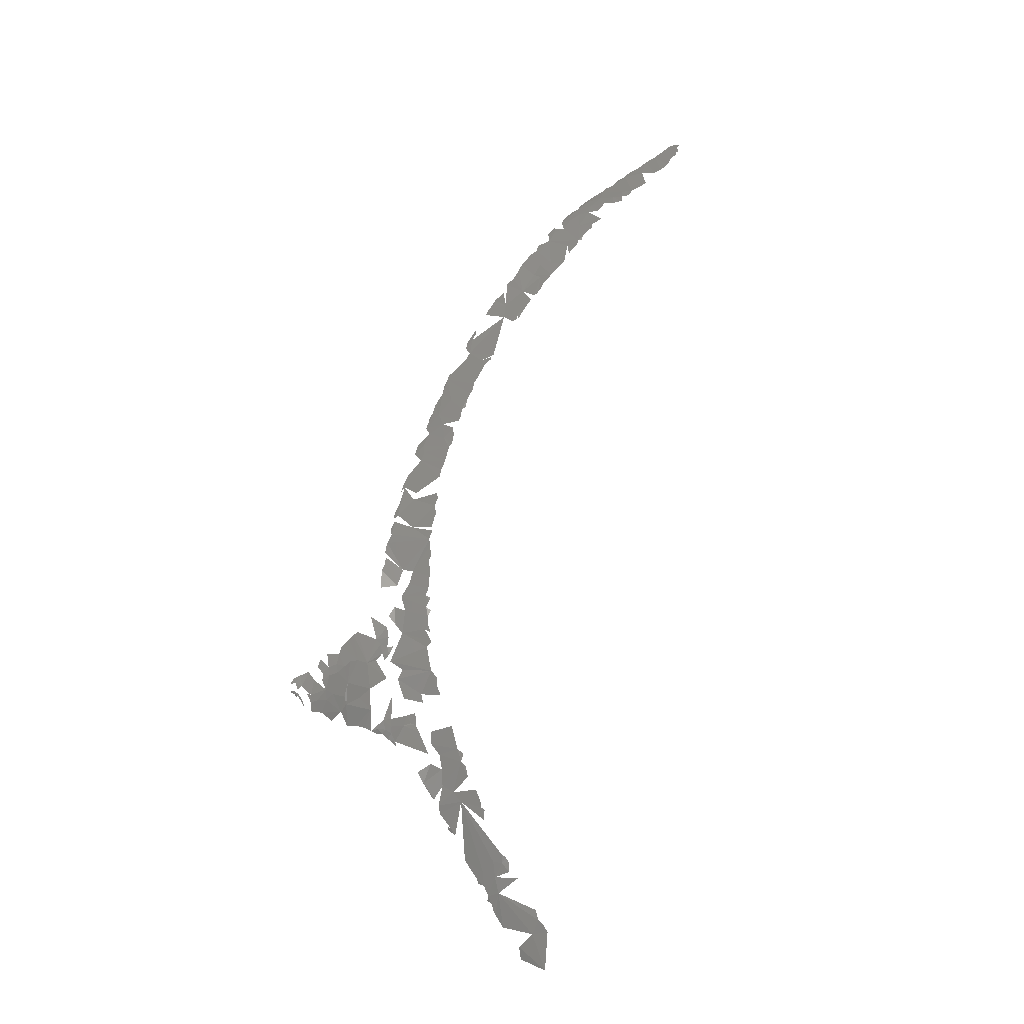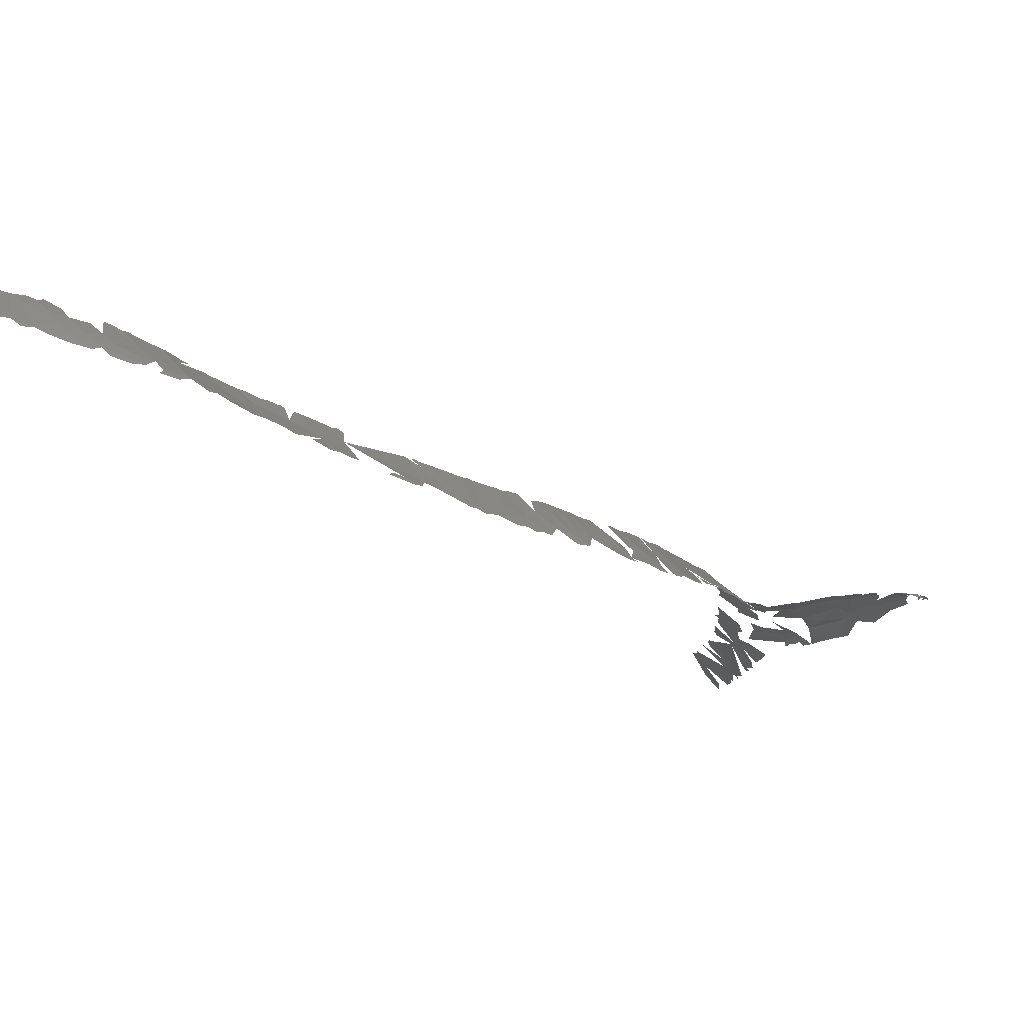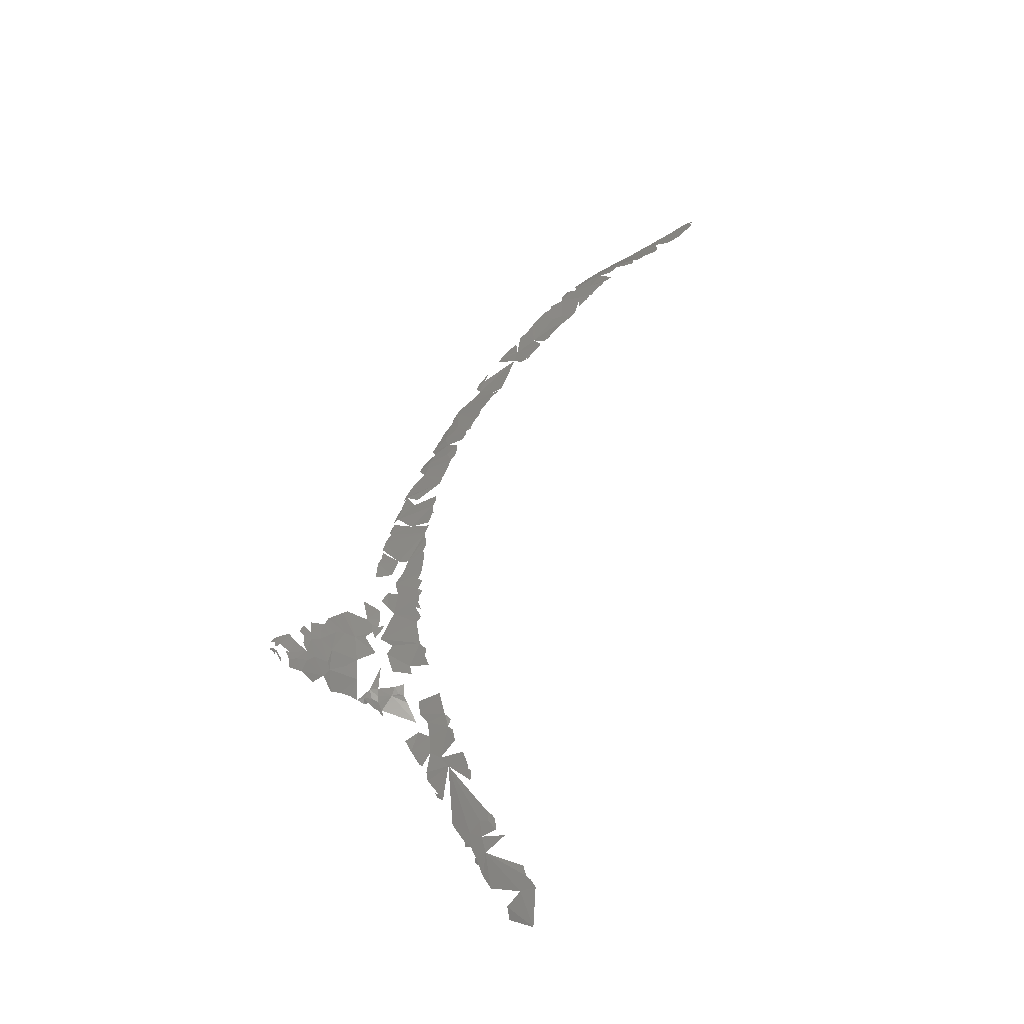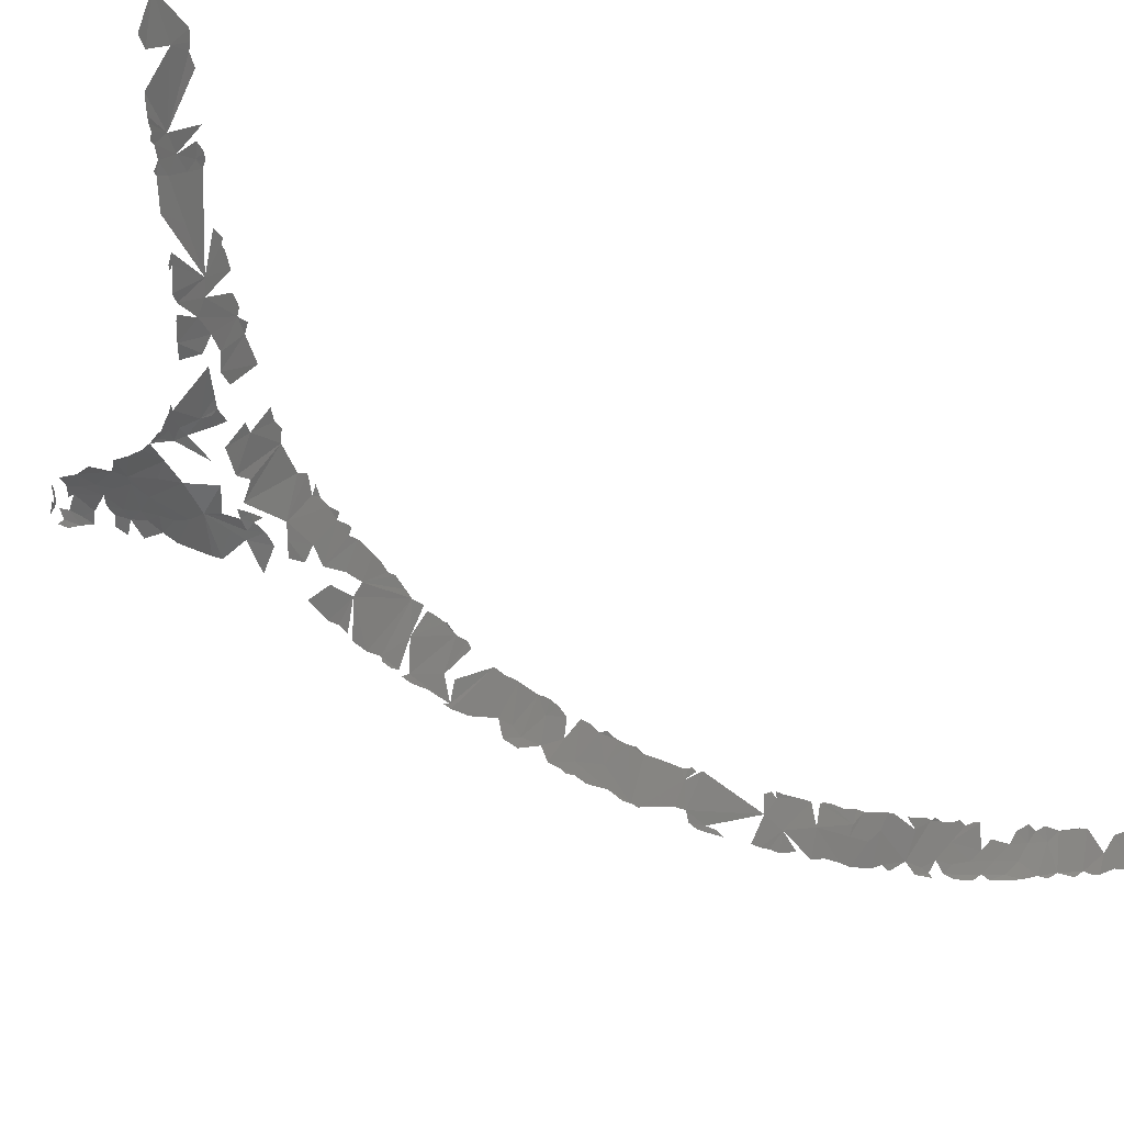
<metadata>
{"format":"stl","ext":"stl","renderer":"f3d","projection":"perspective","resolution":1024,"background":"white","views":[{"elev":-10.0,"azim":144.6,"up":"+Z"},{"elev":-28.2,"azim":18.3,"up":"+Y"},{"elev":-27.7,"azim":154.1,"up":"+Z"},{"elev":-38.9,"azim":-153.0,"up":"+Y"}]}
</metadata>
<code>
# stl→obj: 372 verts, 402 faces
v 12.19 57.91 462.4
v 12 58.9 461.9
v 11.63 58.72 462.4
v 11.73 59 462.2
v 12.58 57.9 462
v 12.28 59.15 461.2
v 12.03 59.24 461.5
v 12.96 59.06 460.5
v 12.49 59.27 460.9
v 13.94 57.41 460.9
v 13.65 59.15 459.5
v 14.53 58.99 458.8
v 14.98 56.92 460.1
v 15.71 56.79 459.5
v 16.02 57.58 458.5
v 15.1 58.7 458.4
v 16.6 56.23 458.9
v 16.99 56.17 458.6
v 17.49 56.29 458.1
v 16.5 58.76 456.9
v 18.15 58.4 455.8
v 18.02 55.77 457.7
v 18.93 55.91 456.9
v 16.97 58.69 456.5
v 19.52 55.44 456.6
v 20.07 55.54 456.1
v 18.98 57.69 455.6
v 18.83 58.55 455
v 20.1 57.46 454.9
v 20.93 56.29 454.9
v 20.96 55.15 455.4
v 19.49 58.21 454.9
v 21.87 55.31 454.6
v 21.82 54.91 454.8
v 21.12 57.19 454.1
v 19.75 58.46 454.2
v 20.57 57.97 453.9
v 19.62 58.46 454.5
v 22.2 56.09 453.8
v 23.14 55.08 453.5
v 22.77 54.78 454
v 22.02 57.25 453
v 23.56 55.71 452.6
v 22.79 56.45 452.9
v 23.62 54.57 453.2
v 24.17 54.81 452.6
v 24.63 54.38 452.3
v 24.54 55.29 451.8
v 24.19 56.47 451
v 25.14 54.61 451.7
v 22.27 57.98 451.8
v 23.15 57.6 451.2
v 22.63 57.89 451.5
v 25.31 55.29 450.8
v 25.9 54.47 450.9
v 26.16 54.67 450.4
v 23.69 57.53 450.4
v 23.33 57.76 450.6
v 26.61 54.13 450.2
v 25.77 54.2 451.2
v 24.25 57.36 449.7
v 24.79 57.23 449.1
v 26.87 54.7 449.3
v 25.7 56.42 448.5
v 24.48 57.41 449.2
v 25.05 57.22 448.5
v 24.94 57.27 448.7
v 27.87 53.93 448.7
v 28.11 54.11 448.1
v 25.24 57.14 448.3
v 25.62 56.93 447.9
v 27.41 55.66 446.5
v 28.67 53.75 447.7
v 25.85 56.91 447.5
v 28.25 54.9 446.3
v 29.66 53.39 446.4
v 26.66 56.66 446.2
v 26.38 56.74 446.6
v 27.86 56.29 444.9
v 29.04 54.79 445
v 30.1 53.43 445.6
v 30.49 54.71 442.9
v 30.76 53.36 444.6
v 28.63 55.43 444.7
v 28.19 56.31 444.4
v 28.83 56.11 443.7
v 31.4 53.05 443.9
v 29.89 56.02 442.3
v 29.47 56.14 442.7
v 29.17 56.19 443.2
v 32.2 53.98 441.3
v 29.69 56.12 442.5
v 30.29 55.97 441.8
v 30.9 55.93 440.9
v 32.78 52.81 442
v 31.96 53.21 442.9
v 33.22 52.86 441.3
v 33.63 52.77 440.8
v 31.91 55.54 439.9
v 33.98 52.82 440.2
v 32.79 54.5 439.8
v 31.56 55.84 440
v 31.82 55.83 439.5
v 32.48 55.57 439.1
v 32.06 55.83 439.4
v 35.13 52.62 438.4
v 35.8 52.93 437.1
v 35.4 52.93 437.8
v 36.23 52.56 436.8
v 36.52 52.76 436.1
v 36.4 53.33 435.5
v 34.95 55.63 435
v 35.98 54.9 434.4
v 36.84 53.28 434.8
v 35.56 55.58 434.3
v 35.26 55.52 434.8
v 35.38 55.69 434.4
v 35.92 55.51 433.9
v 38.53 52.61 432.9
v 37.43 55.56 431.6
v 36.9 55.58 432.4
v 38.8 52.69 432.4
v 39.12 52.62 431.7
v 39.58 52.97 430.7
v 37.98 55.74 430.4
v 39.38 54.27 429.8
v 37.6 55.77 431
v 38.34 55.8 429.8
v 40.64 53.87 428.1
v 39.12 55.87 428.6
v 40.42 52.81 429.3
v 38.58 55.91 429.2
v 40.82 53.05 428.5
v 38.7 56.04 428.8
v 39.73 56.22 427.2
v 41.19 52.92 427.8
v 41.36 53.14 427.4
v 39.35 56.14 427.9
v 40.77 54.89 426.9
v 41.79 53.22 426.6
v 41.22 55.73 425.2
v 40.32 56.08 426.4
v 41.87 54.06 425.9
v 40.48 56.44 425.6
v 40.72 56.61 424.9
v 42.62 54.12 424.6
v 42.89 53.39 424.7
v 40.89 56.65 424.6
v 41.19 56.62 424.2
v 42.82 54.56 423.8
v 43.4 53.65 423.7
v 43.29 54.66 422.8
v 41.79 56.86 422.6
v 42.26 56.89 421.7
v 42.57 57.06 420.9
v 45.11 54.14 420
v 44.5 54.17 421.2
v 45.08 54.4 419.9
v 44.42 55.6 419.2
v 45.38 54.26 419.4
v 44.76 55.66 418.5
v 43.21 57.75 418.5
v 43.21 57.46 419
v 43.56 57.75 417.7
v 45.77 54.64 418.2
v 46.25 55.04 416.8
v 46.31 54.57 417.1
v 45.49 56.68 415.4
v 43.68 58.1 416.7
v 43.79 58.11 416.7
v 46.59 54.73 416.4
v 44.13 58.25 415.8
v 44.32 58.27 415.3
v 46.62 55.02 416.1
v 47.09 55.31 414.7
v 46.88 54.9 415.6
v 47.12 55.04 414.9
v 44.69 58.45 414
v 44.34 58.45 415
v 47.59 55.23 413.8
v 46.94 57.2 410.9
v 44.76 58.72 413.4
v 46.25 57.94 410.7
v 47.97 55.42 412.8
v 44.85 59.07 412.3
v 45.09 59.02 411.7
v 45.12 59.3 410.9
v 45.25 59.43 410.2
v 45.55 59.67 408.8
v 46.68 57.98 409.5
v 47.44 57.72 408.1
v 45.82 59.58 408.2
v 45.95 59.94 407
v 45.65 60.01 407.6
v 45.5 59.96 407.9
v 47.38 58.34 406.7
v 45.98 60.3 406
v 45.63 60.27 406.7
v 48.25 57.99 405.3
v 48.09 57.52 407.1
v 48.71 57.4 406.2
v 47.87 58.65 404.4
v 46.38 60.36 404.7
v 46.11 60.5 405.2
v 45.99 60.85 404.4
v 46.01 61.04 403.5
v 46.36 60.77 402.9
v 49.1 58.45 401.6
v 46.16 61.22 400.6
v 48.16 59.26 400.7
v 48.62 59.08 399.8
v 46.84 60.57 398.3
v 45.77 61.66 399.2
v 45.71 61.68 399.9
v 45.48 61.9 398.2
v 48.23 59.61 397.9
v 46.69 60.67 397.5
v 48.05 55.71 412.3
v 48.26 55.92 411.5
v 48.61 55.91 410.9
v 47.6 57.2 409.3
v 49.01 56.38 409.1
v 50.2 57.62 403.7
v 48.99 57.62 405
v 50.31 56.73 406.1
v 49 57.92 404
v 49.84 57.82 403.3
v 49.2 58.04 403
v 49.1 58.25 402.3
v 48.7 58.32 403.1
v 49.77 58.05 402.3
v 49.6 58.25 401.7
v 58.6 59.21 400
v 59.38 59.15 399.6
v 59.05 59.45 399.2
v 60.01 58.97 399.3
v 60.04 59.29 398.9
v 59.53 59.63 398.6
v 60.43 59.04 398.8
v 60 59.68 398.2
v 60.49 59.39 398.1
v 60.27 59.52 397.8
v 60.24 59.63 398
v 60.45 59.31 397.9
v 59.95 59.83 397.8
v 60.1 59.7 397.7
v 59.94 59.8 397.5
v 59.97 59.59 397.4
v 59.63 60.02 396.8
v 59.6 60.09 397
v 59.49 60.07 396.6
v 50.36 59.32 395.8
v 49.59 59.54 395.9
v 49.27 59.19 398.3
v 47.7 60.01 395.5
v 47.27 60.22 396.6
v 48.05 59.85 396.3
v 49.64 59.58 395.2
v 47.24 60.23 395.4
v 50.14 59.36 394.9
v 48.32 59.84 395.3
v 51.33 58.7 394.7
v 50.83 59.01 394.9
v 46.97 60.43 394.7
v 49.57 59.58 394.5
v 50.39 59.14 394.5
v 49.82 59.26 394
v 50.64 58.85 394.4
v 49.19 59.61 393.7
v 46.17 60.86 392.6
v 49.54 59.41 393.8
v 49.27 59.46 393.5
v 48.98 59.56 393.2
v 39.05 66.21 373.3
v 37.7 68.23 372.3
v 39.31 66.28 374.4
v 41.02 65.84 383.1
v 43.73 62.92 388
v 41.53 65.19 382.4
v 40.97 65.82 382.3
v 40.72 66.08 382.8
v 40.49 66.23 382.3
v 41.34 65.18 380.9
v 40.44 66.23 381.4
v 42.09 64.27 381.4
v 43.15 62.76 382.5
v 42.36 63.73 380.7
v 41.94 64.21 380.1
v 39.73 66.72 380.8
v 41 65.31 379.4
v 41.59 64.45 379.2
v 42.28 63.66 380.3
v 41.55 64.24 378.8
v 41.3 64.59 378.4
v 41.13 64.64 377.8
v 38.24 67.98 376.9
v 38.43 67.74 377.9
v 40.96 64.72 377.4
v 40.43 65.22 376.2
v 38.57 67.4 375.6
v 37.95 68.26 376.5
v 37.63 68.56 375.9
v 46.03 61.08 394.7
v 45.94 61.06 393.5
v 44.59 62.54 395.3
v 44.18 62.93 393.1
v 45.35 61.57 392.5
v 43.93 63.16 391.8
v 43.69 63.24 392.6
v 45.14 61.68 391.1
v 45.03 61.64 389.6
v 47 60.26 390.9
v 46.48 60.5 389.8
v 45.97 60.97 391.6
v 43.42 63.62 390.4
v 43.6 63.46 391.5
v 44.27 62.36 388.9
v 45.59 61.05 388.3
v 45.78 60.88 388.5
v 45.22 61.28 387.7
v 42.81 64.11 389.2
v 42.43 64.45 387.5
v 42.49 64.44 388
v 42.27 64.62 386.3
v 42.2 64.69 387.3
v 45.05 61.25 386.9
v 44.26 61.96 385.5
v 43.92 62.23 384.9
v 44.31 61.75 385.3
v 44.46 61.68 385.7
v 52.68 57.47 404
v 51.68 58.41 401.3
v 52.18 57.33 404.4
v 53.38 57.78 403.5
v 52.8 58.5 401.5
v 53.9 58 403.2
v 54.43 58.24 402.8
v 50.61 58.23 401.6
v 54.95 58.6 401.9
v 53.77 58.68 401.3
v 54.52 58.92 400.7
v 55.41 58.98 400.9
v 56.25 58.6 401.8
v 49.67 58.76 399.9
v 56.39 59.15 400.5
v 54.24 59.09 399.2
v 57.54 59.08 400.6
v 57.04 58.77 401.3
v 57.17 59.36 399.9
v 55.4 59.17 400.1
v 51.6 58.84 398.8
v 56.44 59.37 399.7
v 57.28 59.56 399.1
v 58.14 59.51 399.2
v 54.66 59.25 397.8
v 56.95 59.65 398.4
v 56.08 59.52 398
v 58.7 59.94 397.7
v 52.79 58.92 397.8
v 54.41 59.17 397.1
v 57.96 59.91 397.3
v 51.6 59 396.7
v 56.88 59.72 397.4
v 55.02 59.23 396.4
v 59.15 59.94 397.9
v 58.75 60.07 397
v 57.44 59.79 396.2
v 54.06 58.78 395.1
v 53.08 58.72 395.2
v 58.76 60.1 396.2
v 52.04 58.69 395
v 56.09 59.36 395.5
f 1 2 3
f 3 2 4
f 1 5 2
f 6 7 2
f 5 6 2
f 6 5 8
f 8 9 6
f 10 8 5
f 10 11 8
f 12 10 13
f 10 12 11
f 14 15 13
f 13 16 12
f 15 14 17
f 16 13 15
f 18 19 17
f 19 15 17
f 15 19 20
f 21 20 19
f 19 22 23
f 20 21 24
f 21 19 23
f 23 25 26
f 23 27 21
f 27 23 26
f 27 28 21
f 27 26 29
f 29 26 30
f 31 30 26
f 27 32 28
f 33 30 31
f 29 32 27
f 34 33 31
f 29 30 35
f 29 36 32
f 37 29 35
f 32 36 38
f 37 36 29
f 39 30 33
f 39 33 40
f 30 39 35
f 33 34 41
f 33 41 40
f 39 42 35
f 43 44 39
f 42 39 44
f 45 46 40
f 39 40 43
f 43 40 46
f 47 46 45
f 46 48 43
f 43 49 44
f 46 47 50
f 49 51 44
f 48 46 50
f 48 49 43
f 49 52 51
f 53 51 52
f 50 54 48
f 54 55 56
f 54 49 48
f 49 57 52
f 58 52 57
f 59 55 60
f 56 55 59
f 49 61 57
f 54 62 49
f 62 61 49
f 63 56 59
f 62 54 63
f 54 56 63
f 63 64 62
f 61 62 65
f 66 67 62
f 64 66 62
f 63 68 69
f 70 66 71
f 71 66 64
f 69 72 63
f 73 72 69
f 64 74 71
f 72 64 63
f 75 72 73
f 76 75 73
f 72 77 64
f 78 64 77
f 77 72 79
f 75 79 72
f 76 80 75
f 80 79 75
f 76 81 82
f 82 81 83
f 76 82 80
f 84 85 79
f 80 84 79
f 80 82 84
f 84 86 85
f 87 82 83
f 82 88 84
f 86 84 89
f 90 86 89
f 88 89 84
f 91 82 87
f 88 92 89
f 91 93 82
f 94 93 91
f 95 91 96
f 91 95 97
f 98 91 97
f 91 99 94
f 100 91 98
f 100 101 91
f 99 102 94
f 101 99 91
f 102 99 103
f 101 104 99
f 104 105 99
f 106 107 108
f 109 107 106
f 109 110 107
f 110 111 107
f 112 101 111
f 107 111 101
f 113 112 111
f 114 113 111
f 113 115 116
f 116 115 117
f 113 118 115
f 119 113 114
f 119 118 113
f 120 118 119
f 120 121 118
f 122 120 119
f 123 124 122
f 122 125 120
f 126 125 122
f 124 126 122
f 120 125 127
f 128 125 126
f 129 126 124
f 126 130 128
f 131 129 124
f 132 128 130
f 129 130 126
f 131 133 129
f 132 130 134
f 129 135 130
f 136 137 133
f 138 130 135
f 137 129 133
f 129 139 135
f 137 140 129
f 139 129 140
f 141 142 139
f 140 143 139
f 143 141 139
f 142 141 144
f 141 145 144
f 146 143 147
f 141 148 145
f 143 146 141
f 149 148 141
f 146 149 141
f 146 150 149
f 151 146 147
f 150 146 151
f 151 152 150
f 150 153 149
f 152 153 150
f 152 154 153
f 152 155 154
f 156 152 157
f 156 155 152
f 158 159 155
f 156 158 155
f 156 160 158
f 161 162 163
f 161 164 162
f 165 166 158
f 161 158 166
f 167 166 165
f 161 166 164
f 168 164 166
f 169 164 170
f 168 170 164
f 171 166 167
f 168 172 170
f 168 173 172
f 168 174 175
f 176 177 174
f 177 175 174
f 168 175 178
f 179 168 178
f 180 178 175
f 181 178 180
f 182 178 183
f 184 181 180
f 182 183 185
f 181 183 178
f 183 186 185
f 183 187 186
f 187 183 188
f 189 188 183
f 183 190 189
f 190 191 189
f 192 189 191
f 193 192 191
f 194 195 192
f 196 193 191
f 192 193 194
f 196 197 193
f 198 193 197
f 199 196 200
f 201 199 200
f 199 202 196
f 202 197 196
f 203 204 197
f 202 203 197
f 203 205 204
f 202 206 203
f 207 206 202
f 208 207 202
f 207 208 209
f 210 209 208
f 210 211 209
f 212 213 209
f 209 211 212
f 209 213 214
f 212 215 213
f 211 216 212
f 216 217 212
f 218 219 181
f 220 181 219
f 220 221 181
f 222 221 220
f 223 224 225
f 223 226 224
f 223 227 226
f 227 228 226
f 228 229 230
f 227 231 228
f 229 228 231
f 232 229 231
f 233 234 235
f 236 237 234
f 237 238 234
f 238 235 234
f 239 237 236
f 240 238 237
f 241 242 243
f 244 242 241
f 245 243 246
f 242 246 243
f 245 246 247
f 242 248 246
f 249 245 247
f 249 250 245
f 250 249 251
f 252 253 254
f 255 256 257
f 252 258 253
f 255 259 256
f 258 252 260
f 258 261 253
f 253 261 257
f 261 255 257
f 262 263 252
f 255 261 259
f 264 259 261
f 263 260 252
f 260 265 258
f 263 266 260
f 261 258 265
f 267 260 266
f 262 268 263
f 263 268 266
f 267 265 260
f 267 269 265
f 270 264 261
f 265 269 261
f 271 269 267
f 270 261 269
f 272 269 271
f 272 273 269
f 274 275 276
f 277 278 279
f 280 281 277
f 280 277 279
f 280 282 281
f 283 284 280
f 280 284 282
f 278 285 279
f 283 280 279
f 286 285 278
f 285 283 279
f 286 287 285
f 287 288 285
f 289 283 290
f 288 283 285
f 291 290 283
f 292 288 287
f 288 291 283
f 293 294 291
f 294 290 291
f 294 295 290
f 296 297 290
f 290 295 298
f 299 290 298
f 300 296 290
f 300 290 299
f 300 301 296
f 300 302 301
f 275 302 300
f 275 300 276
f 303 304 305
f 304 306 305
f 307 306 304
f 306 308 309
f 308 306 307
f 310 308 307
f 310 311 308
f 312 313 314
f 313 310 314
f 315 316 308
f 313 311 310
f 317 315 308
f 311 317 308
f 313 318 311
f 318 313 319
f 320 317 311
f 317 278 321
f 322 323 321
f 278 317 320
f 278 322 321
f 322 324 325
f 326 278 320
f 326 327 278
f 324 322 278
f 327 328 278
f 329 327 330
f 329 328 327
f 331 332 333
f 332 223 333
f 334 335 331
f 336 335 334
f 335 332 331
f 337 335 336
f 227 223 332
f 227 332 231
f 332 338 231
f 339 340 337
f 340 335 337
f 340 339 341
f 342 341 339
f 339 343 342
f 332 344 338
f 343 345 342
f 341 346 340
f 346 335 340
f 347 345 348
f 345 347 349
f 345 350 342
f 344 332 351
f 349 352 345
f 352 350 345
f 342 350 341
f 350 346 341
f 346 351 335
f 335 351 332
f 353 352 349
f 354 233 235
f 354 235 238
f 352 355 350
f 353 356 352
f 346 350 355
f 356 357 352
f 357 355 352
f 354 238 358
f 358 356 354
f 346 359 351
f 355 360 346
f 361 356 358
f 346 360 359
f 362 351 359
f 357 356 363
f 363 364 357
f 364 355 357
f 365 366 358
f 359 360 362
f 366 361 358
f 361 363 356
f 363 367 364
f 367 363 361
f 355 364 360
f 361 366 367
f 368 360 364
f 362 360 369
f 366 370 367
f 371 262 362
f 369 360 368
f 369 371 362
f 372 364 367

</code>
